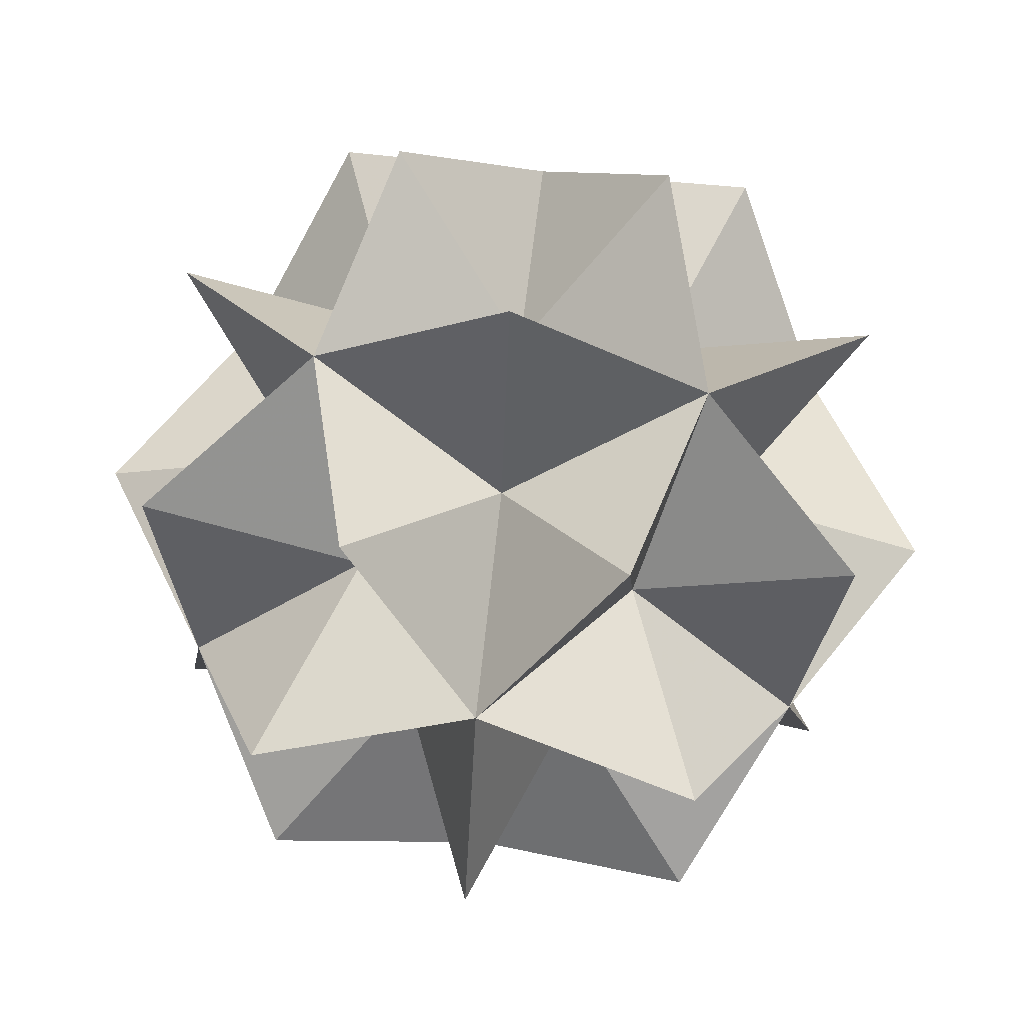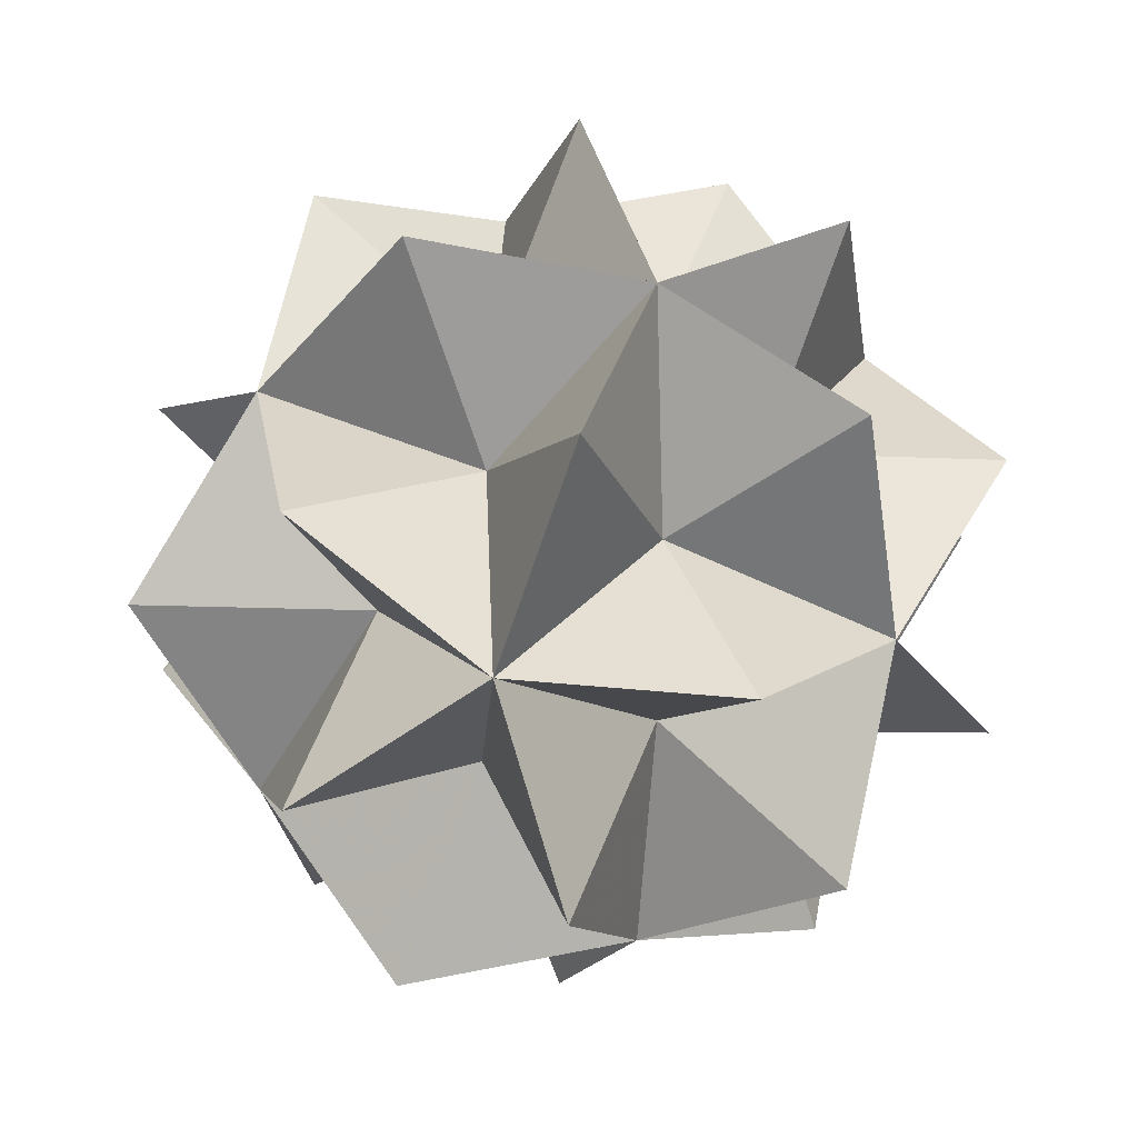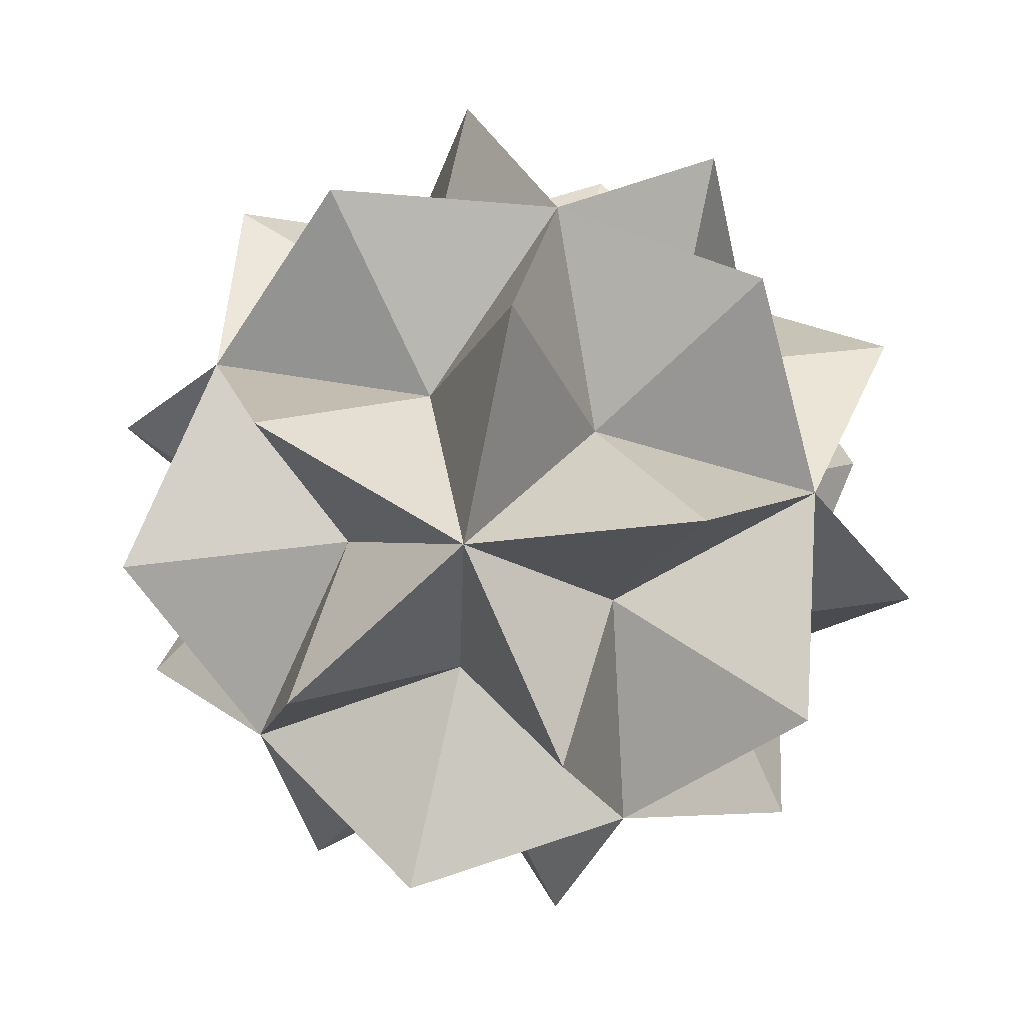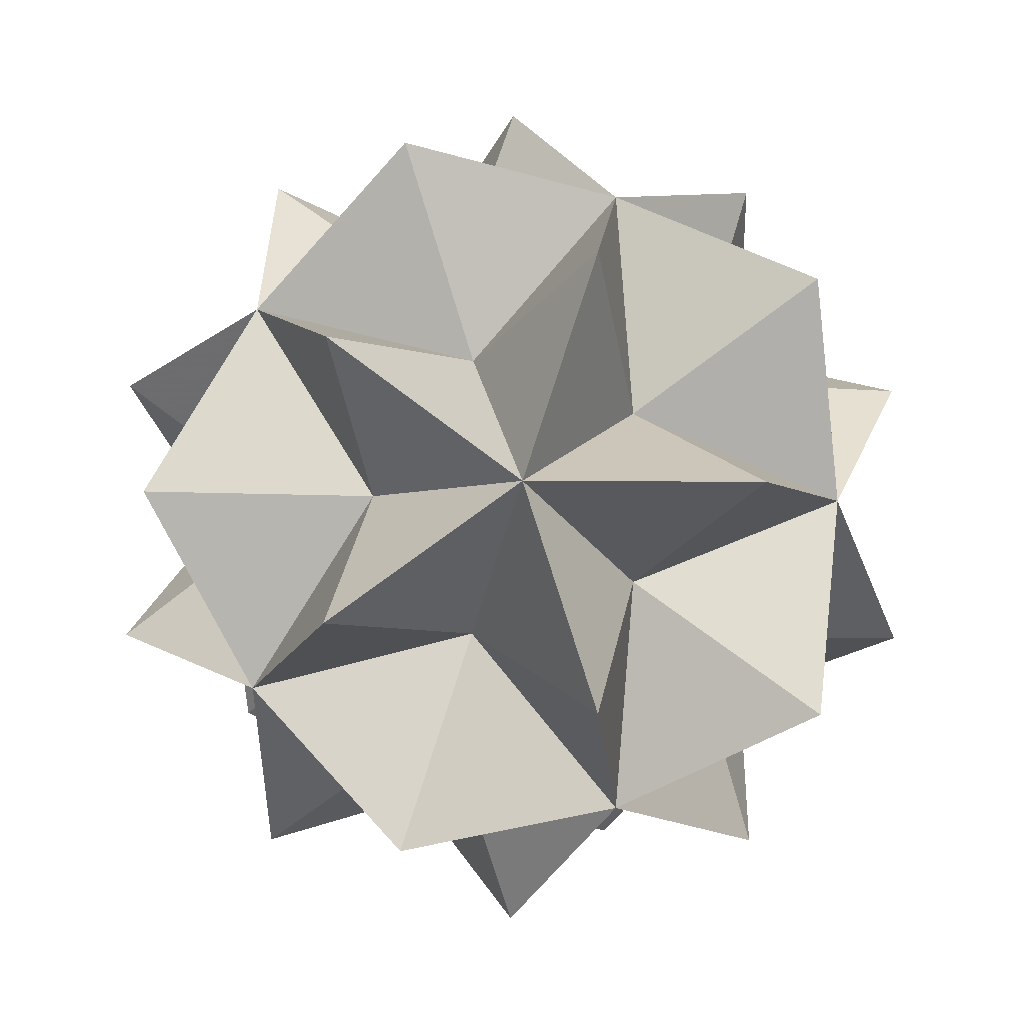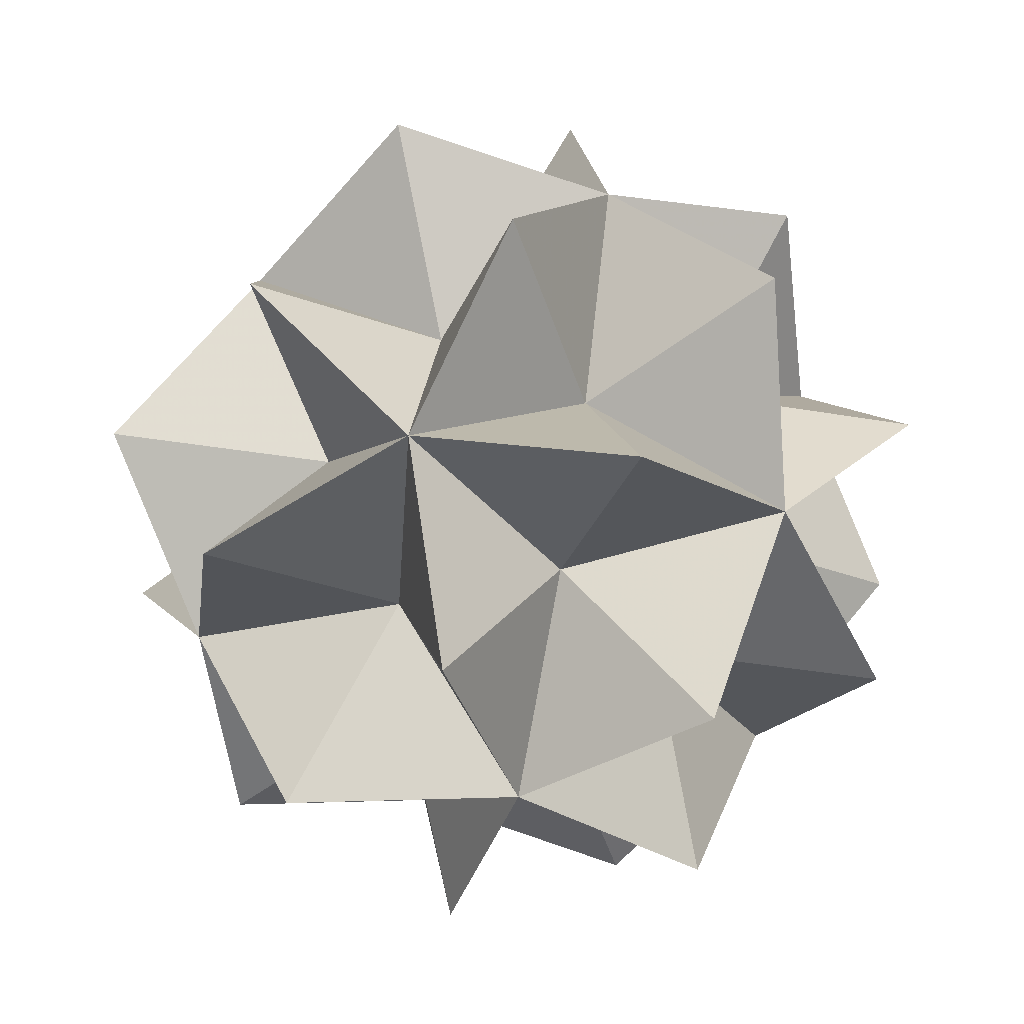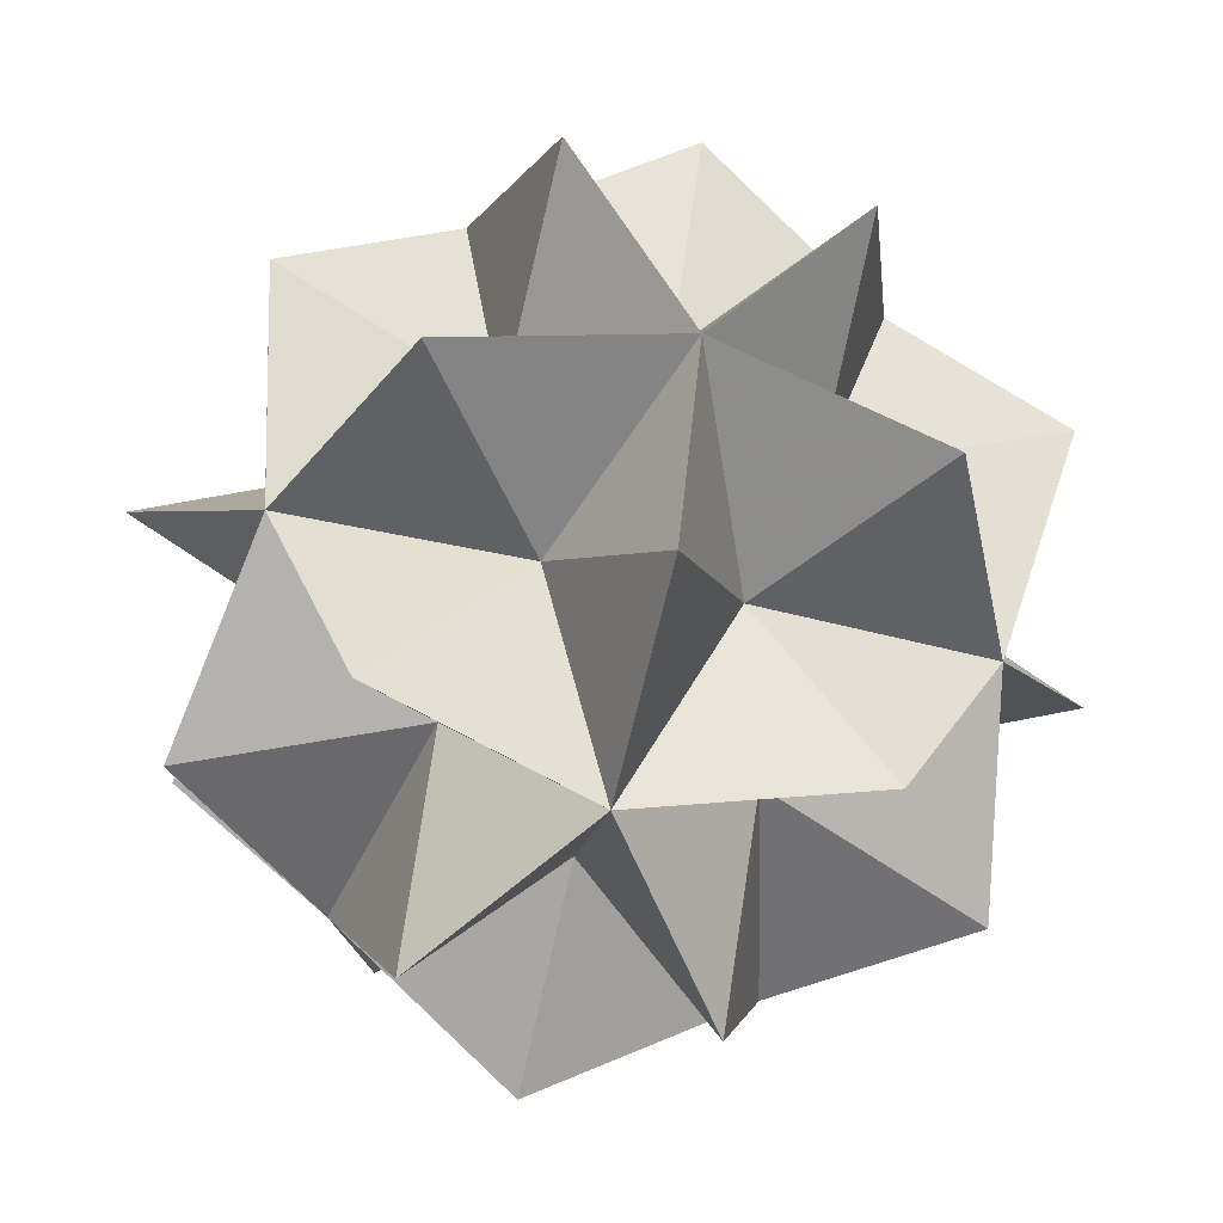
<metadata>
{"format":"obj","ext":"obj","renderer":"f3d","projection":"perspective","resolution":1024,"background":"white","views":[{"elev":64.7,"azim":64.6,"up":"+Z"},{"elev":-44.6,"azim":167.8,"up":"+Z"},{"elev":64.1,"azim":162.0,"up":"+Z"},{"elev":-4.8,"azim":-64.9,"up":"+Z"},{"elev":50.5,"azim":179.1,"up":"+Z"},{"elev":-65.3,"azim":-30.8,"up":"+Y"}]}
</metadata>
<code>
v 1.024 -0.1942 0.001169
v 0.8267 0.1937 0.6043
v 0.8292 0.1994 -0.5991
v 0.3146 -0.1997 0.9733
v 0.51 0.8271 0.3768
v 0.1954 -0.8308 0.5982
v 0.1978 -0.8251 -0.6052
v -0.3186 0.1905 0.9739
v -0.5115 -0.8306 0.3669
v 0.3186 -0.1905 -0.9739
v 0.5115 0.8306 -0.3669
v -0.1978 0.8251 0.6052
v -0.8292 -0.1994 0.5991
v -0.51 -0.8271 -0.3768
v -0.3146 0.1997 -0.9733
v -0.1954 0.8308 -0.5982
v -0.8267 -0.1937 -0.6043
v -0.6338 0.8274 0.002602
v -1.024 0.1942 -0.001169
v 1.159 -0.7192 0.8415
v 1.162 -0.7113 -0.8435
v 1.432 0.7185 0.006292
v 0.4393 0.7109 1.368
v -0.4448 -0.7237 1.359
v 0.002069 -1.603 -0.007532
v -0.4393 -0.7109 -1.368
v 0.4448 0.7237 -1.359
v -0.002069 1.603 0.007532
v -1.162 0.7113 0.8435
v -1.432 -0.7185 -0.006292
v -1.159 0.7192 -0.8415
v 1.619 -0.9978 -0.001399
v 1.808 -0.000446 0.5914
v 1.115 -0.005803 1.541
v 0.4981 -1.006 1.535
v 0.8098 -1.62 0.5818
v 0.8122 -1.614 -0.5937
v 0.5044 -0.992 -1.542
v 1.121 0.008668 -1.536
v 1.81 0.005081 -0.584
v 1.31 1.006 -0.9436
v 0.9978 1.619 0.009643
v 1.306 0.9971 0.9583
v 0.305 1.614 0.9592
v -0.5044 0.992 1.542
v -0.003868 -0.008943 1.902
v -1.121 -0.008668 1.536
v -1.31 -1.006 0.9436
v -0.3088 -1.623 0.9427
v -0.9978 -1.619 -0.009643
v -0.305 -1.614 -0.9592
v -1.115 0.005803 -1.541
v 0.003868 0.008943 -1.902
v -0.4981 1.006 -1.535
v 0.3088 1.623 -0.9427
v -0.8098 1.62 -0.5818
v -0.8122 1.614 0.5937
v -1.81 -0.005081 0.584
v -1.808 0.000446 -0.5914
v -1.306 -0.9971 -0.9583
v -1.619 0.9978 0.001399
v 0.6338 -0.8274 -0.002602
f 1 20 32
f 20 62 32
f 62 21 32
f 21 1 32
f 2 20 33
f 20 1 33
f 1 22 33
f 22 2 33
f 4 20 34
f 20 2 34
f 2 23 34
f 23 4 34
f 6 20 35
f 20 4 35
f 4 24 35
f 24 6 35
f 62 20 36
f 20 6 36
f 6 25 36
f 25 62 36
f 62 25 37
f 25 7 37
f 7 21 37
f 21 62 37
f 10 21 38
f 21 7 38
f 7 26 38
f 26 10 38
f 3 21 39
f 21 10 39
f 10 27 39
f 27 3 39
f 3 22 40
f 22 1 40
f 1 21 40
f 21 3 40
f 11 22 41
f 22 3 41
f 3 27 41
f 27 11 41
f 5 22 42
f 22 11 42
f 11 28 42
f 28 5 42
f 5 23 43
f 23 2 43
f 2 22 43
f 22 5 43
f 5 28 44
f 28 12 44
f 12 23 44
f 23 5 44
f 12 29 45
f 29 8 45
f 8 23 45
f 23 12 45
f 4 23 46
f 23 8 46
f 8 24 46
f 24 4 46
f 8 29 47
f 29 13 47
f 13 24 47
f 24 8 47
f 13 30 48
f 30 9 48
f 9 24 48
f 24 13 48
f 6 24 49
f 24 9 49
f 9 25 49
f 25 6 49
f 9 30 50
f 30 14 50
f 14 25 50
f 25 9 50
f 7 25 51
f 25 14 51
f 14 26 51
f 26 7 51
f 15 26 52
f 26 17 52
f 17 31 52
f 31 15 52
f 15 27 53
f 27 10 53
f 10 26 53
f 26 15 53
f 16 27 54
f 27 15 54
f 15 31 54
f 31 16 54
f 11 27 55
f 27 16 55
f 16 28 55
f 28 11 55
f 18 28 56
f 28 16 56
f 16 31 56
f 31 18 56
f 18 29 57
f 29 12 57
f 12 28 57
f 28 18 57
f 13 29 58
f 29 19 58
f 19 30 58
f 30 13 58
f 17 30 59
f 30 19 59
f 19 31 59
f 31 17 59
f 17 26 60
f 26 14 60
f 14 30 60
f 30 17 60
f 19 29 61
f 29 18 61
f 18 31 61
f 31 19 61

</code>
